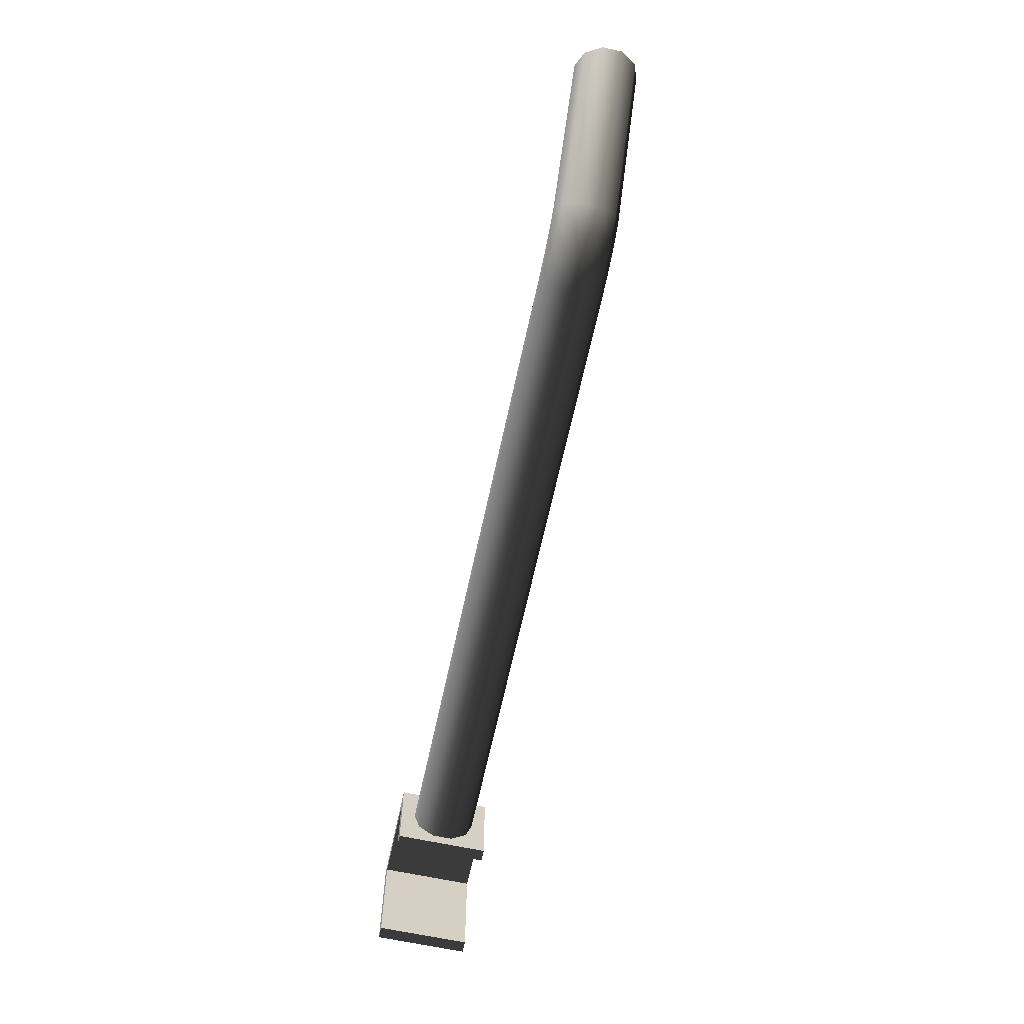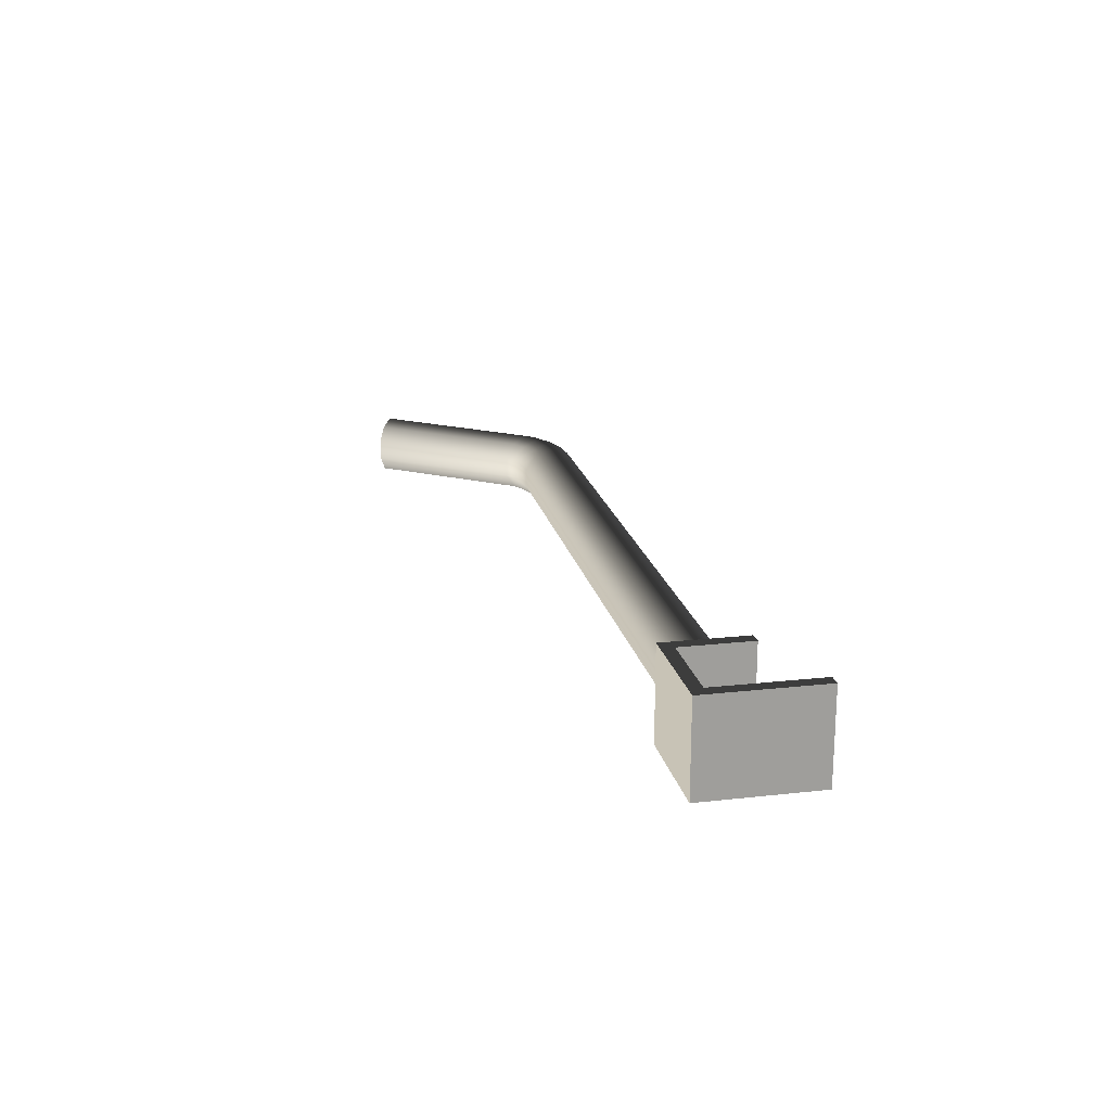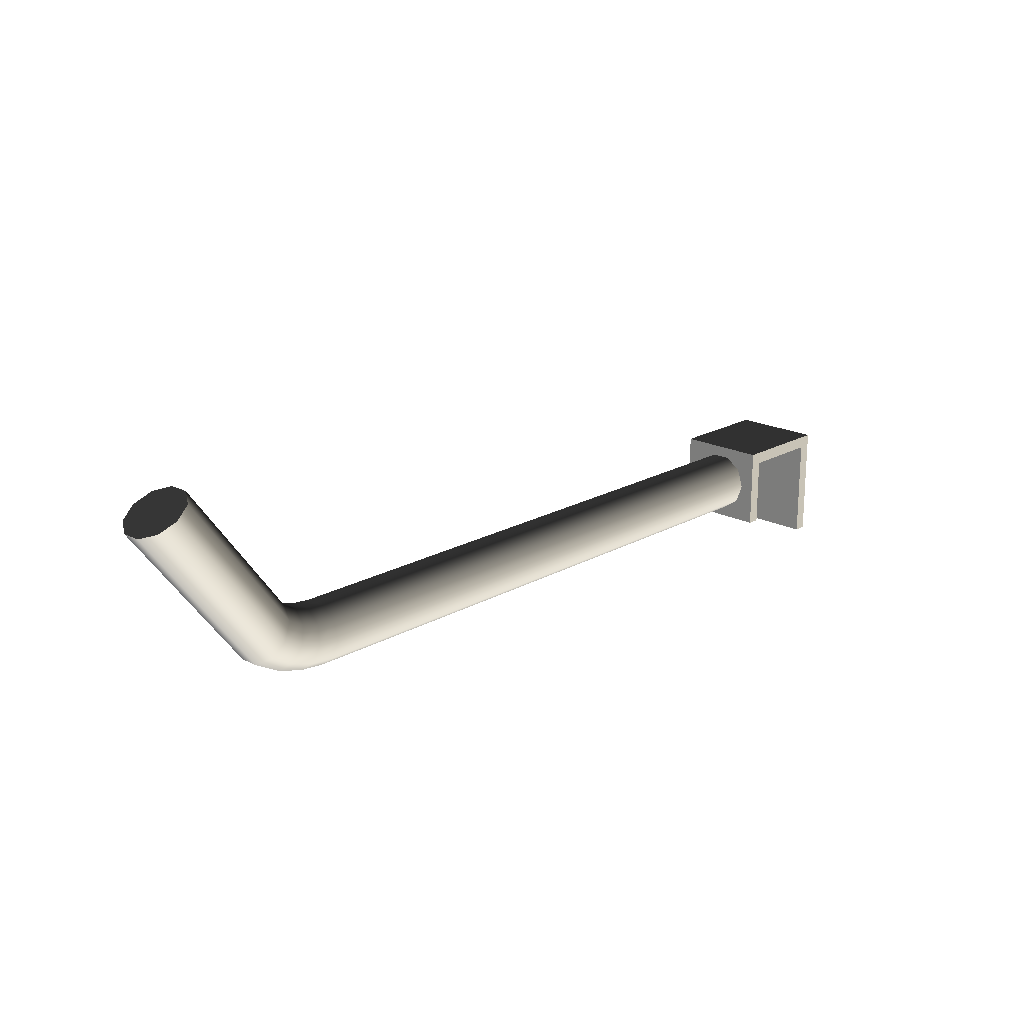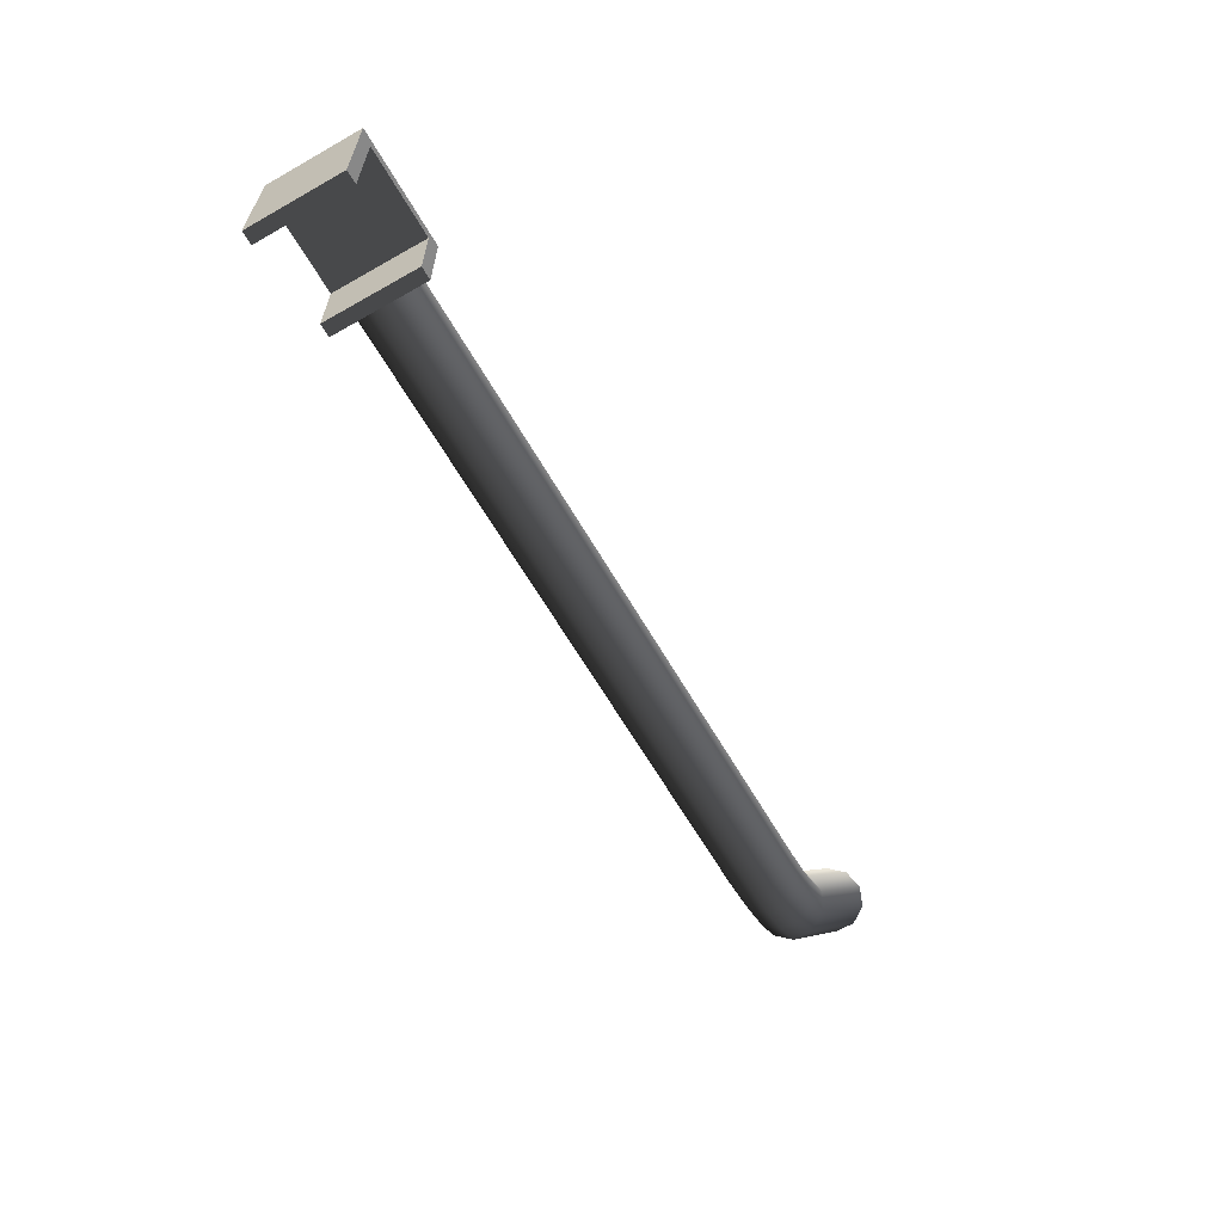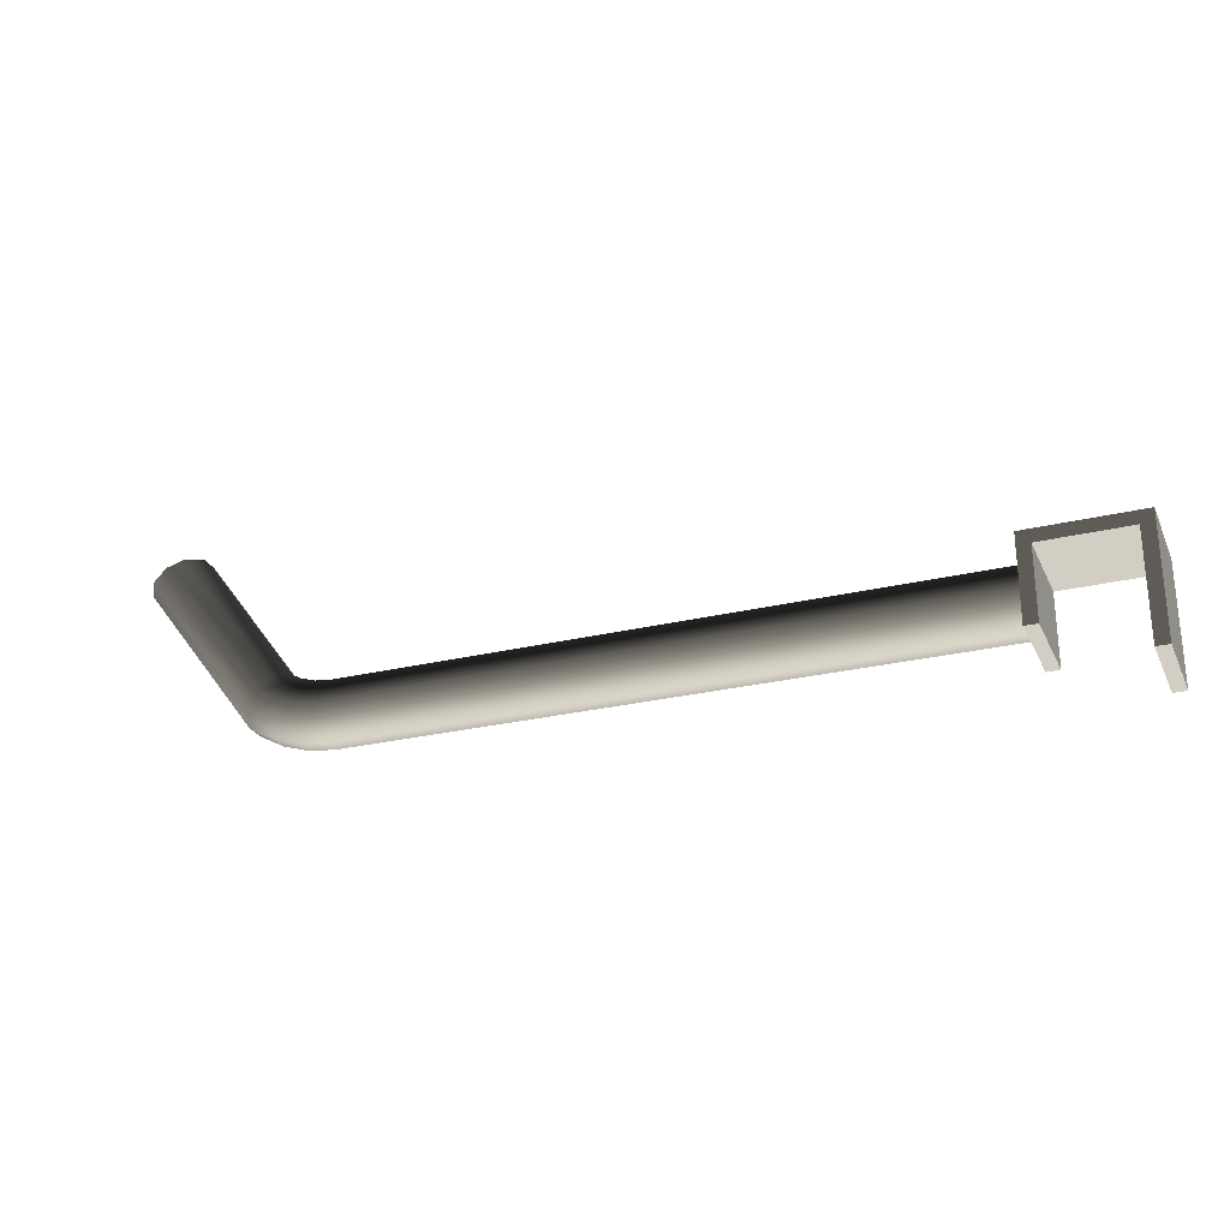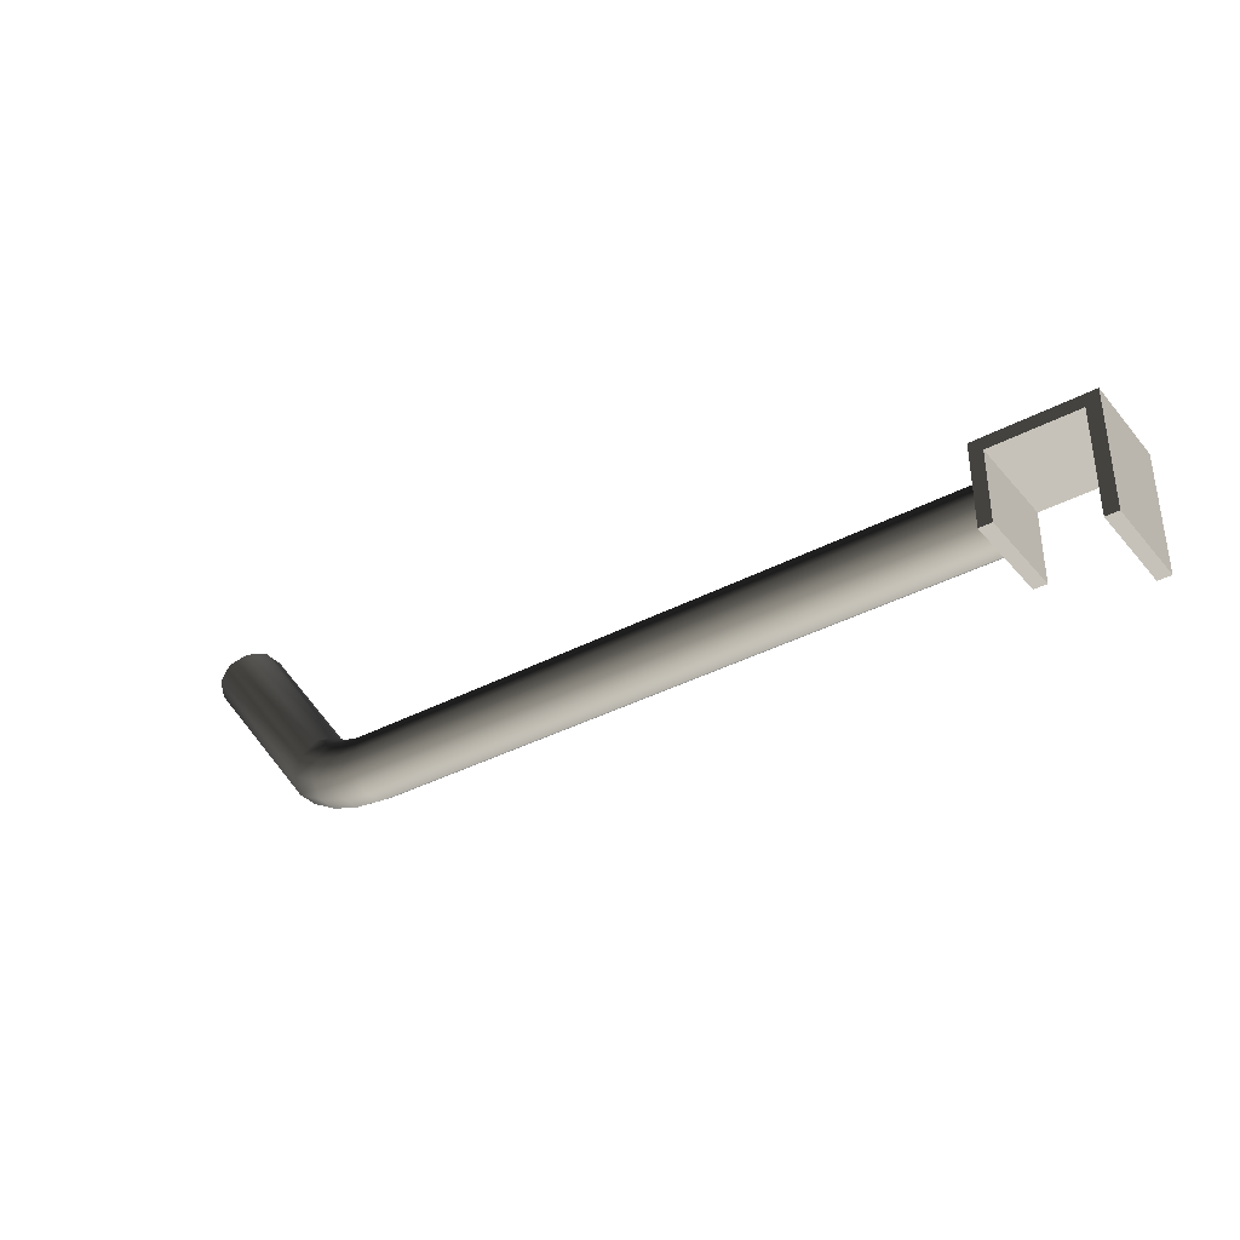
<metadata>
{"format":"obj","ext":"obj","renderer":"f3d","projection":"perspective","resolution":1024,"background":"white","views":[{"elev":-65.3,"azim":-102.2,"up":"+Z"},{"elev":19.4,"azim":78.2,"up":"+Y"},{"elev":19.5,"azim":-46.3,"up":"+Z"},{"elev":-62.7,"azim":119.9,"up":"+Z"},{"elev":-26.2,"azim":21.0,"up":"+Z"},{"elev":-36.4,"azim":34.9,"up":"+Z"}]}
</metadata>
<code>
v 0.07374 0.007276 -0.02016
v 0.07374 -0.007276 -0.02016
v 0.07374 -0.007276 -0.001578
v 0.07374 0.007276 -0.001578
v 0.05638 0.007276 -0.01478
v 0.05638 0.007276 -0.001578
v 0.05638 -0.007276 -0.001578
v 0.05638 -0.007276 -0.01478
v 0.07374 -0.007276 -0.001578
v 0.05638 -0.007276 -0.001578
v 0.05638 0.007276 -0.001578
v 0.07374 0.007276 -0.001578
v 0.07174 -0.007276 -0.003578
v 0.07174 -0.007276 -0.02016
v 0.07174 0.007276 -0.02016
v 0.07174 0.007276 -0.003578
v 0.05838 -0.007276 -0.003578
v 0.05838 0.007276 -0.003578
v 0.05838 0.007276 -0.01478
v 0.05838 -0.007276 -0.01478
v 0.05838 0.007276 -0.003578
v 0.05838 -0.007276 -0.003578
v 0.07174 -0.007276 -0.003578
v 0.07174 0.007276 -0.003578
v 0.07374 0.007276 -0.001578
v 0.07174 0.007276 -0.02016
v 0.07374 0.007276 -0.02016
v 0.07174 0.007276 -0.003578
v 0.05638 0.007276 -0.001578
v 0.05838 0.007276 -0.003578
v 0.05638 0.007276 -0.01478
v 0.05838 0.007276 -0.01478
v 0.07374 -0.007276 -0.02016
v 0.07174 -0.007276 -0.02016
v 0.07174 -0.007276 -0.003578
v 0.07374 -0.007276 -0.001578
v 0.05838 -0.007276 -0.003578
v 0.05638 -0.007276 -0.001578
v 0.05838 -0.007276 -0.01478
v 0.05638 -0.007276 -0.01478
v 0.07374 0.007276 -0.02016
v 0.07174 0.007276 -0.02016
v 0.07174 -0.007276 -0.02016
v 0.07374 -0.007276 -0.02016
v 0.05638 -0.007276 -0.01478
v 0.05838 -0.007276 -0.01478
v 0.05838 0.007276 -0.01478
v 0.05638 0.007276 -0.01478
v 0.05638 0.004045 -0.005241
v 0.05638 0.001545 -0.003424
v -0.04232 0.001545 -0.003424
v -0.04241 0.004045 -0.005241
v 0.05638 0.005 -0.00818
v -0.04508 0.001545 -0.003146
v -0.04256 0.005 -0.00818
v 0.05638 0.004045 -0.01112
v -0.04544 0.004045 -0.004935
v -0.04748 0.001545 -0.002401
v -0.04271 0.004045 -0.01112
v 0.05638 0.001545 -0.01293
v -0.04603 0.005 -0.00783
v -0.04819 0.004045 -0.004082
v -0.04958 0.001545 -0.001247
v -0.0428 0.001545 -0.01293
v 0.05638 -0.001545 -0.01293
v -0.04662 0.004045 -0.01072
v -0.04935 0.005 -0.006801
v -0.05066 0.004045 -0.002728
v -0.06553 0.001545 0.02016
v -0.0671 0.004045 0.01925
v -0.0524 0.005 -0.005125
v -0.06964 0.005 0.01776
v -0.0428 -0.001545 -0.01293
v 0.05638 -0.004045 -0.01112
v -0.04698 0.001545 -0.01251
v -0.0505 0.004045 -0.00952
v -0.05414 0.004045 -0.007521
v -0.07217 0.004045 0.01628
v -0.04271 -0.004045 -0.01112
v 0.05638 -0.005 -0.00818
v -0.04698 -0.001545 -0.01251
v -0.05121 0.001545 -0.0112
v -0.05522 0.001545 -0.009003
v -0.07374 0.001545 0.01536
v -0.04256 -0.005 -0.00818
v 0.05638 -0.004045 -0.005241
v -0.04662 -0.004045 -0.01072
v -0.05121 -0.001545 -0.0112
v -0.05522 -0.001545 -0.009003
v -0.07374 -0.001545 0.01536
v -0.04241 -0.004045 -0.005241
v 0.05638 -0.001545 -0.003424
v -0.04603 -0.005 -0.00783
v -0.0505 -0.004045 -0.00952
v -0.05414 -0.004045 -0.007521
v -0.07217 -0.004045 0.01628
v -0.04232 -0.001545 -0.003424
v 0.05638 0.001545 -0.003424
v -0.04232 0.001545 -0.003424
v -0.04544 -0.004045 -0.004935
v -0.04935 -0.005 -0.006801
v -0.0524 -0.005 -0.005125
v -0.06964 -0.005 0.01776
v -0.04508 -0.001545 -0.003146
v -0.04508 0.001545 -0.003146
v -0.04819 -0.004045 -0.004082
v -0.05066 -0.004045 -0.002728
v -0.0671 -0.004045 0.01925
v -0.04748 -0.001545 -0.002401
v -0.04748 0.001545 -0.002401
v -0.04958 -0.001545 -0.001247
v -0.06553 -0.001545 0.02016
v -0.04958 0.001545 -0.001247
v -0.06553 0.001545 0.02016
v -0.0671 0.004045 0.01925
v -0.06964 8.382e-08 0.01776
v -0.06964 0.005 0.01776
v -0.06553 0.001545 0.02016
v -0.07217 0.004045 0.01628
v -0.06553 -0.001545 0.02016
v -0.07374 0.001545 0.01536
v -0.0671 -0.004045 0.01925
v -0.07374 -0.001545 0.01536
v -0.06964 -0.005 0.01776
v -0.07217 -0.004045 0.01628
g SIZ_ROOM_stands_stand_A_hook_A_(2)_1397_125
f 1 3 2
f 1 4 3
f 5 7 6
f 5 8 7
f 9 11 10
f 9 12 11
f 13 15 14
f 13 16 15
f 17 19 18
f 17 20 19
f 21 23 22
f 21 24 23
f 25 27 26
f 25 26 28
f 29 25 28
f 29 28 30
f 31 29 30
f 31 30 32
f 33 35 34
f 33 36 35
f 36 37 35
f 36 38 37
f 38 39 37
f 38 40 39
f 41 43 42
f 41 44 43
f 45 47 46
f 45 48 47
f 49 51 50
f 49 52 51
f 53 52 49
f 52 54 51
f 53 55 52
f 56 55 53
f 52 57 54
f 55 57 52
f 57 58 54
f 56 59 55
f 60 59 56
f 55 61 57
f 59 61 55
f 57 62 58
f 61 62 57
f 62 63 58
f 60 64 59
f 65 64 60
f 59 66 61
f 64 66 59
f 61 67 62
f 66 67 61
f 62 68 63
f 67 68 62
f 68 69 63
f 68 70 69
f 71 70 68
f 67 71 68
f 71 72 70
f 65 73 64
f 74 73 65
f 64 75 66
f 73 75 64
f 66 76 67
f 76 71 67
f 75 76 66
f 77 72 71
f 76 77 71
f 77 78 72
f 74 79 73
f 80 79 74
f 73 81 75
f 79 81 73
f 75 82 76
f 82 77 76
f 81 82 75
f 83 78 77
f 82 83 77
f 83 84 78
f 80 85 79
f 86 85 80
f 79 87 81
f 85 87 79
f 81 88 82
f 88 83 82
f 87 88 81
f 89 84 83
f 88 89 83
f 89 90 84
f 86 91 85
f 92 91 86
f 85 93 87
f 91 93 85
f 87 94 88
f 94 89 88
f 93 94 87
f 95 90 89
f 94 95 89
f 95 96 90
f 92 97 91
f 98 97 92
f 98 99 97
f 91 100 93
f 97 100 91
f 93 101 94
f 101 95 94
f 100 101 93
f 102 96 95
f 101 102 95
f 102 103 96
f 99 104 97
f 97 104 100
f 99 105 104
f 100 106 101
f 106 102 101
f 104 106 100
f 107 103 102
f 106 107 102
f 107 108 103
f 105 109 104
f 104 109 106
f 109 107 106
f 105 110 109
f 111 108 107
f 109 111 107
f 110 111 109
f 111 112 108
f 110 113 111
f 113 112 111
f 113 114 112
f 115 117 116
f 118 115 116
f 117 119 116
f 120 118 116
f 119 121 116
f 122 120 116
f 121 123 116
f 124 122 116
f 123 125 116
f 125 124 116

</code>
